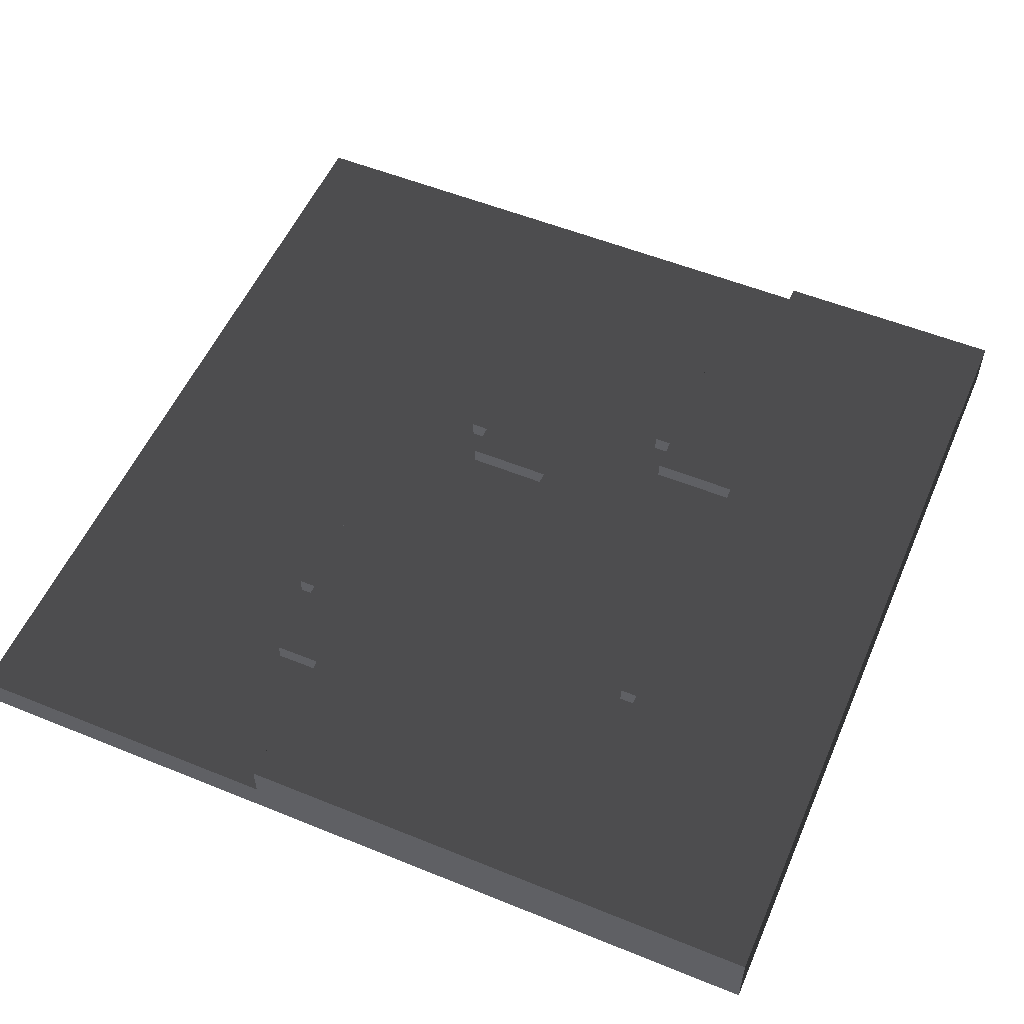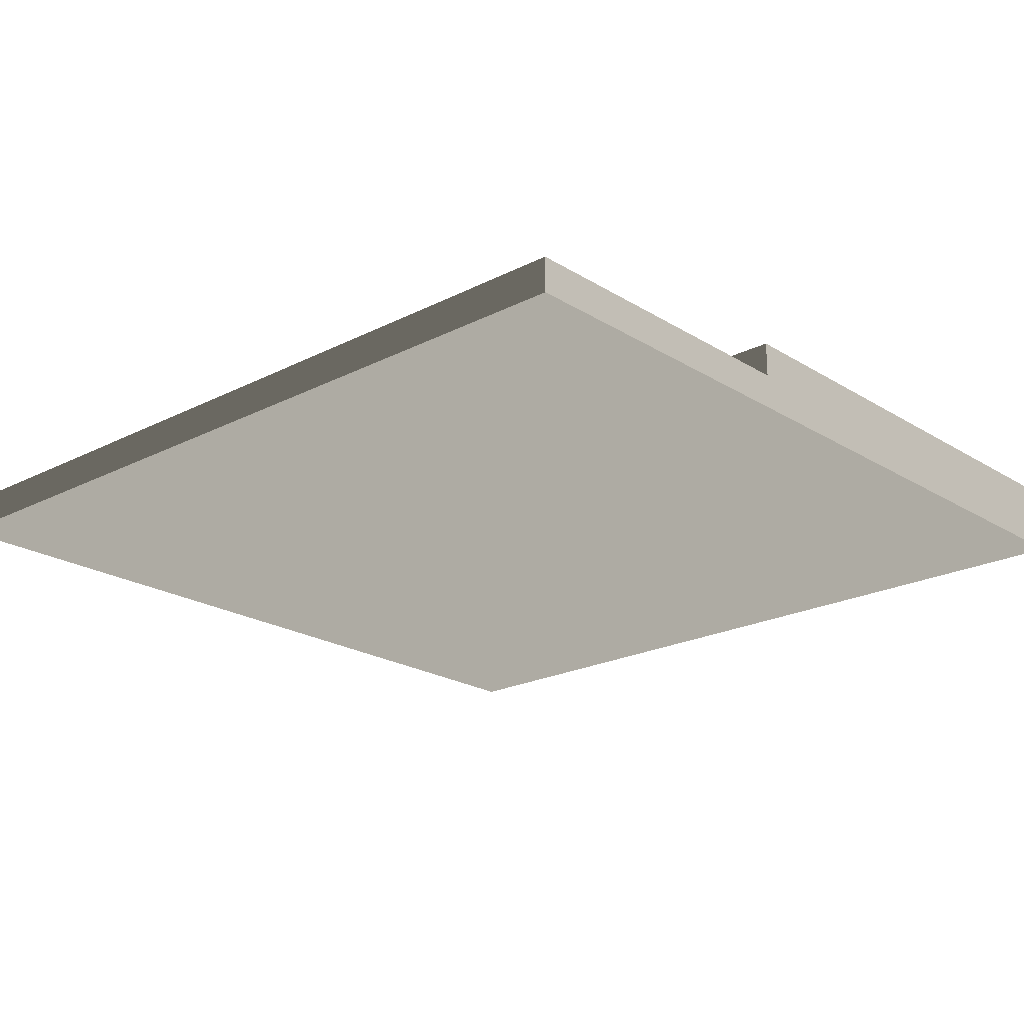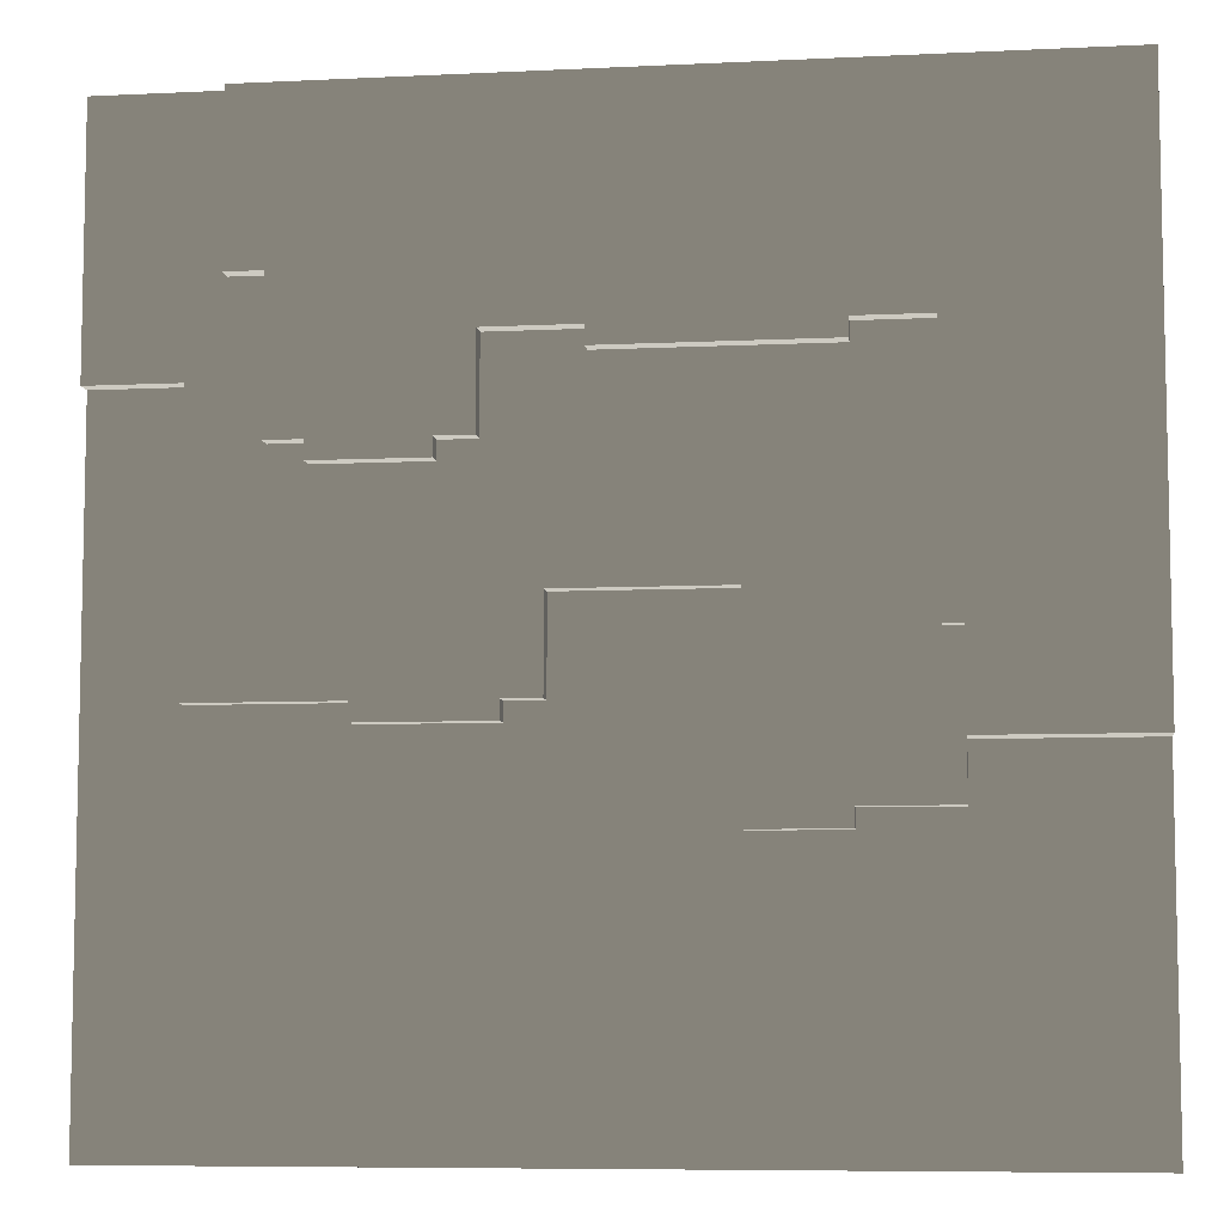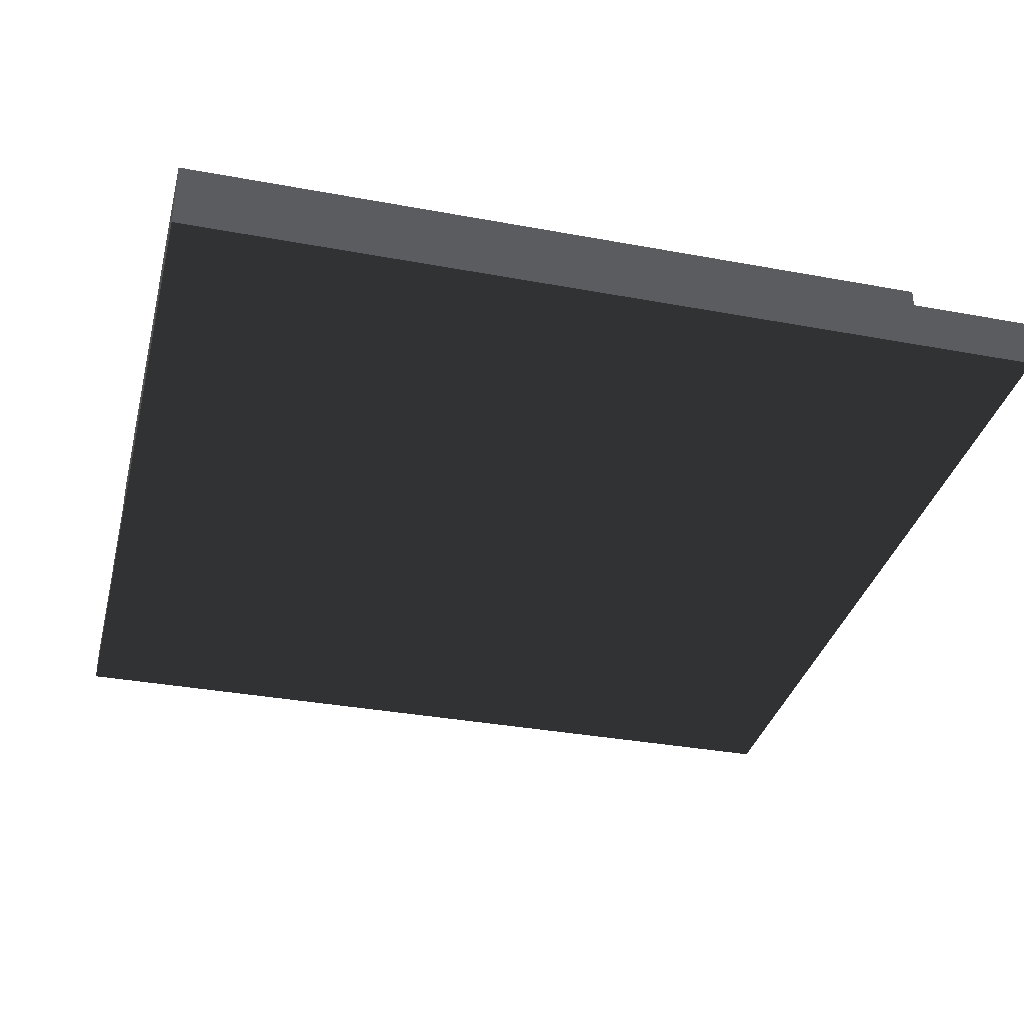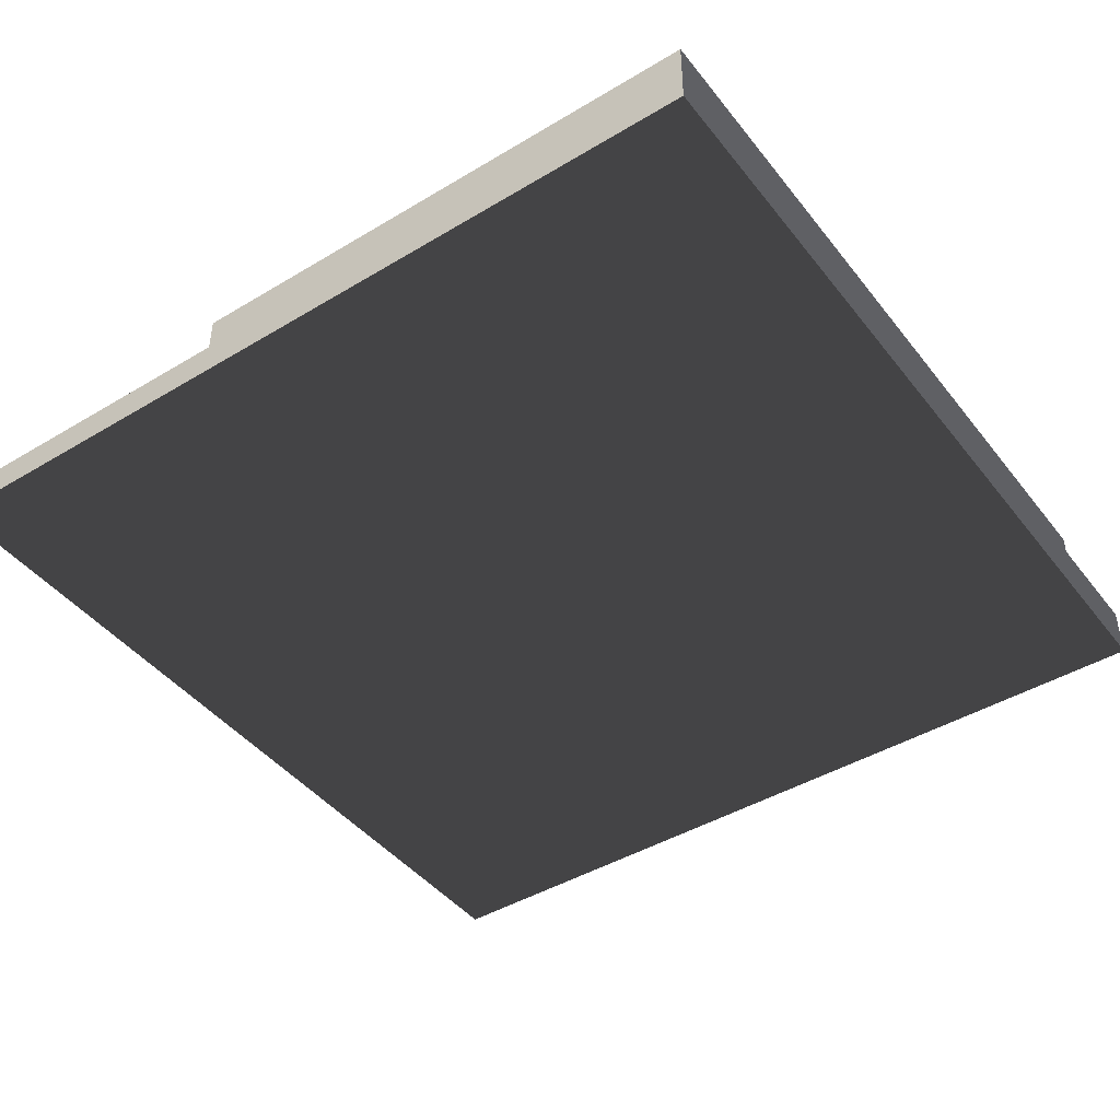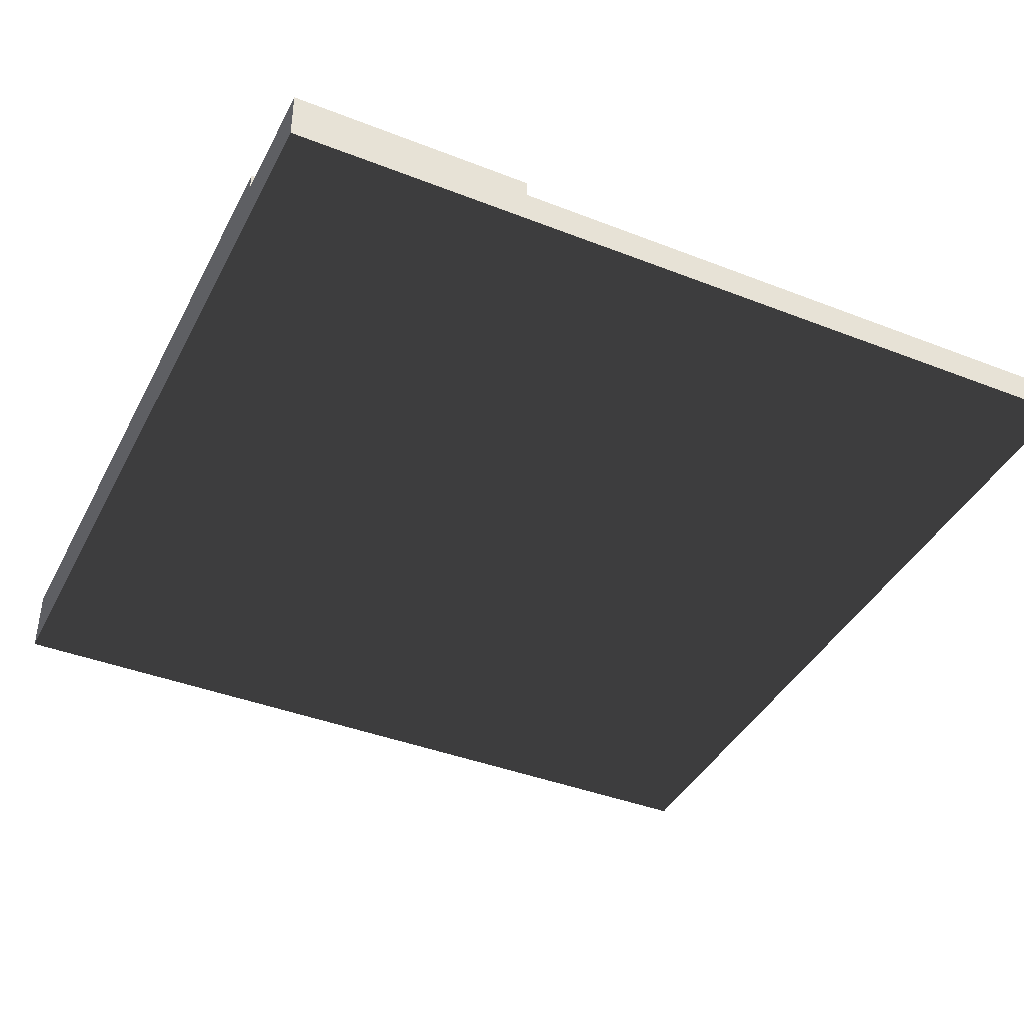
<metadata>
{"format":"obj","ext":"obj","renderer":"f3d","projection":"perspective","resolution":1024,"background":"white","views":[{"elev":54.4,"azim":-66.7,"up":"+Y"},{"elev":-21.3,"azim":-137.7,"up":"+Y"},{"elev":-7.5,"azim":-172.2,"up":"+Z"},{"elev":-34.5,"azim":-14.0,"up":"+Y"},{"elev":-43.7,"azim":-54.8,"up":"+Y"},{"elev":-40.7,"azim":64.5,"up":"+Y"}]}
</metadata>
<code>
o obj1
v 0 10 -155
v 0 4.073e-05 -250
v 0 4.073e-05 0
v 0 10 -250
v 0 20 0
v 0 20 -155
v 45 15 -155
v 45 10 -170
v 45 10 -155
v 45 15 -170
v 70 15 -170
v 70 10 -175
v 70 10 -170
v 70 15 -175
v 70 20 -60
v 70 15 -65
v 70 15 -60
v 70 20 -65
v 140 15 -120
v 140 10 -145
v 140 10 -120
v 140 15 -145
v 150 15 -145
v 150 10 -150
v 150 10 -145
v 150 15 -150
v 155 20 -60
v 155 15 -85
v 155 15 -60
v 155 20 -85
v 165 20 -85
v 165 15 -90
v 165 15 -85
v 165 20 -90
v 45 15 -130
v 45 15 -155
v 45 20 -130
v 45 20 -155
v 50 15 -60
v 50 15 -130
v 50 20 -60
v 50 20 -130
v 95 10 -120
v 95 10 -175
v 95 15 -120
v 95 15 -175
v 130 15 -60
v 130 15 -65
v 130 20 -60
v 130 20 -65
v 185 10 -145
v 185 10 -150
v 185 15 -145
v 185 15 -150
v 195 15 -85
v 195 15 -90
v 195 20 -85
v 195 20 -90
v 205 15 -45
v 205 15 -85
v 205 20 -45
v 205 20 -85
v 215 15 0
v 215 15 -45
v 215 20 0
v 215 20 -45
v 225 10 -70
v 225 10 -145
v 225 15 -70
v 225 15 -145
v 250 4.073e-05 0
v 250 4.073e-05 -250
v 250 10 -70
v 250 10 -250
v 250 15 0
v 250 15 -70
v 215 15 0
v 0 20 0
v 0 4.073e-05 0
v 215 20 0
v 250 4.073e-05 0
v 250 15 0
v 205 15 -45
v 205 20 -45
v 215 15 -45
v 215 20 -45
v 50 15 -60
v 50 20 -60
v 70 15 -60
v 70 20 -60
v 130 15 -60
v 130 20 -60
v 155 15 -60
v 155 20 -60
v 70 15 -65
v 70 20 -65
v 130 15 -65
v 130 20 -65
v 225 10 -70
v 225 15 -70
v 250 10 -70
v 250 15 -70
v 155 15 -85
v 155 20 -85
v 165 15 -85
v 165 20 -85
v 195 15 -85
v 195 20 -85
v 205 15 -85
v 205 20 -85
v 165 15 -90
v 165 20 -90
v 195 15 -90
v 195 20 -90
v 95 10 -120
v 95 15 -120
v 140 10 -120
v 140 15 -120
v 45 15 -130
v 45 20 -130
v 50 15 -130
v 50 20 -130
v 140 10 -145
v 140 15 -145
v 150 10 -145
v 150 15 -145
v 185 10 -145
v 185 15 -145
v 225 10 -145
v 225 15 -145
v 150 10 -150
v 150 15 -150
v 185 10 -150
v 185 15 -150
v 0 10 -155
v 0 20 -155
v 45 10 -155
v 45 15 -155
v 45 20 -155
v 45 10 -170
v 45 15 -170
v 70 10 -170
v 70 15 -170
v 70 10 -175
v 70 15 -175
v 95 10 -175
v 95 15 -175
v 0 4.073e-05 -250
v 0 10 -250
v 250 4.073e-05 -250
v 250 10 -250
v 0 4.073e-05 -250
v 250 4.073e-05 0
v 0 4.073e-05 0
v 250 4.073e-05 -250
v 95 10 -120
v 140 10 -120
v 140 10 -145
v 225 10 -70
v 250 10 -70
v 225 10 -145
v 150 10 -145
v 150 10 -150
v 185 10 -145
v 185 10 -150
v 0 10 -155
v 45 10 -155
v 45 10 -170
v 70 10 -170
v 70 10 -175
v 95 10 -175
v 0 10 -250
v 250 10 -250
v 215 15 0
v 250 15 0
v 215 15 -45
v 50 15 -60
v 70 15 -60
v 70 15 -65
v 130 15 -60
v 155 15 -60
v 130 15 -65
v 225 15 -70
v 205 15 -45
v 250 15 -70
v 155 15 -85
v 205 15 -85
v 165 15 -85
v 165 15 -90
v 195 15 -85
v 195 15 -90
v 95 15 -120
v 140 15 -120
v 50 15 -130
v 140 15 -145
v 150 15 -145
v 185 15 -145
v 225 15 -145
v 150 15 -150
v 185 15 -150
v 45 15 -130
v 45 15 -155
v 45 15 -170
v 70 15 -170
v 70 15 -175
v 95 15 -175
v 0 20 0
v 215 20 0
v 205 20 -45
v 215 20 -45
v 50 20 -60
v 70 20 -60
v 130 20 -60
v 155 20 -60
v 70 20 -65
v 130 20 -65
v 155 20 -85
v 165 20 -85
v 195 20 -85
v 205 20 -85
v 165 20 -90
v 195 20 -90
v 45 20 -130
v 50 20 -130
v 0 20 -155
v 45 20 -155
f 1 2 3
f 4 2 1
f 5 1 3
f 6 1 5
f 7 8 9
f 10 8 7
f 11 12 13
f 14 12 11
f 15 16 17
f 18 16 15
f 19 20 21
f 22 20 19
f 23 24 25
f 26 24 23
f 27 28 29
f 30 28 27
f 31 32 33
f 34 32 31
f 35 36 37
f 37 36 38
f 39 40 41
f 41 40 42
f 43 44 45
f 45 44 46
f 47 48 49
f 49 48 50
f 51 52 53
f 53 52 54
f 55 56 57
f 57 56 58
f 59 60 61
f 61 60 62
f 63 64 65
f 65 64 66
f 67 68 69
f 69 68 70
f 71 72 73
f 73 72 74
f 71 73 75
f 75 73 76
f 77 78 79
f 80 78 77
f 81 77 79
f 82 77 81
f 83 84 85
f 85 84 86
f 87 88 89
f 89 88 90
f 91 92 93
f 93 92 94
f 95 96 97
f 97 96 98
f 99 100 101
f 101 100 102
f 103 104 105
f 105 104 106
f 107 108 109
f 109 108 110
f 111 112 113
f 113 112 114
f 115 116 117
f 117 116 118
f 119 120 121
f 121 120 122
f 123 124 125
f 125 124 126
f 127 128 129
f 129 128 130
f 131 132 133
f 133 132 134
f 135 136 137
f 137 136 138
f 138 136 139
f 140 141 142
f 142 141 143
f 144 145 146
f 146 145 147
f 148 149 150
f 150 149 151
f 152 153 154
f 155 153 152
f 156 157 158
f 159 160 161
f 158 162 163
f 164 161 165
f 166 167 168
f 168 169 170
f 158 163 171
f 156 158 171
f 163 165 171
f 168 170 172
f 170 171 172
f 166 168 172
f 171 165 173
f 172 171 173
f 161 160 173
f 165 161 173
f 174 175 176
f 177 178 179
f 180 181 182
f 176 175 183
f 184 176 183
f 183 175 185
f 179 182 186
f 182 181 186
f 184 183 187
f 186 188 189
f 190 187 191
f 186 189 192
f 189 191 192
f 179 186 192
f 192 191 193
f 177 179 194
f 179 192 194
f 193 191 195
f 195 191 196
f 196 191 197
f 191 187 198
f 197 191 198
f 187 183 198
f 196 197 199
f 199 197 200
f 201 194 202
f 202 194 203
f 194 192 204
f 203 194 204
f 204 192 205
f 205 192 206
f 207 208 209
f 209 208 210
f 207 209 211
f 211 209 212
f 212 209 213
f 213 209 214
f 212 213 215
f 215 213 216
f 214 209 217
f 217 209 218
f 218 209 219
f 219 209 220
f 218 219 221
f 221 219 222
f 207 211 223
f 223 211 224
f 207 223 225
f 225 223 226

</code>
